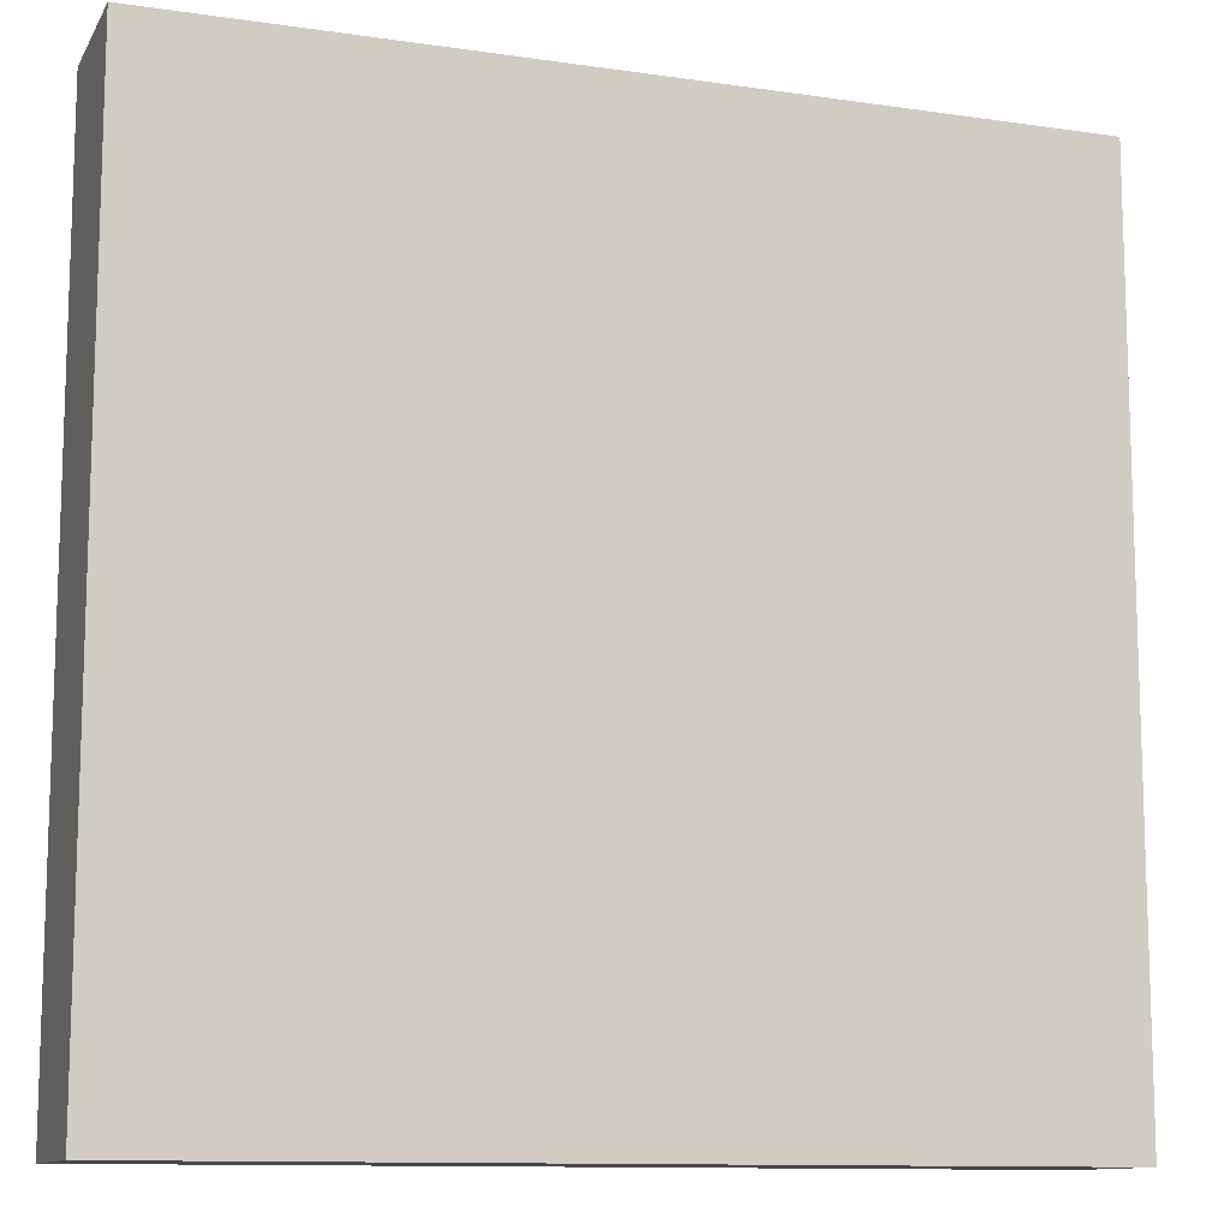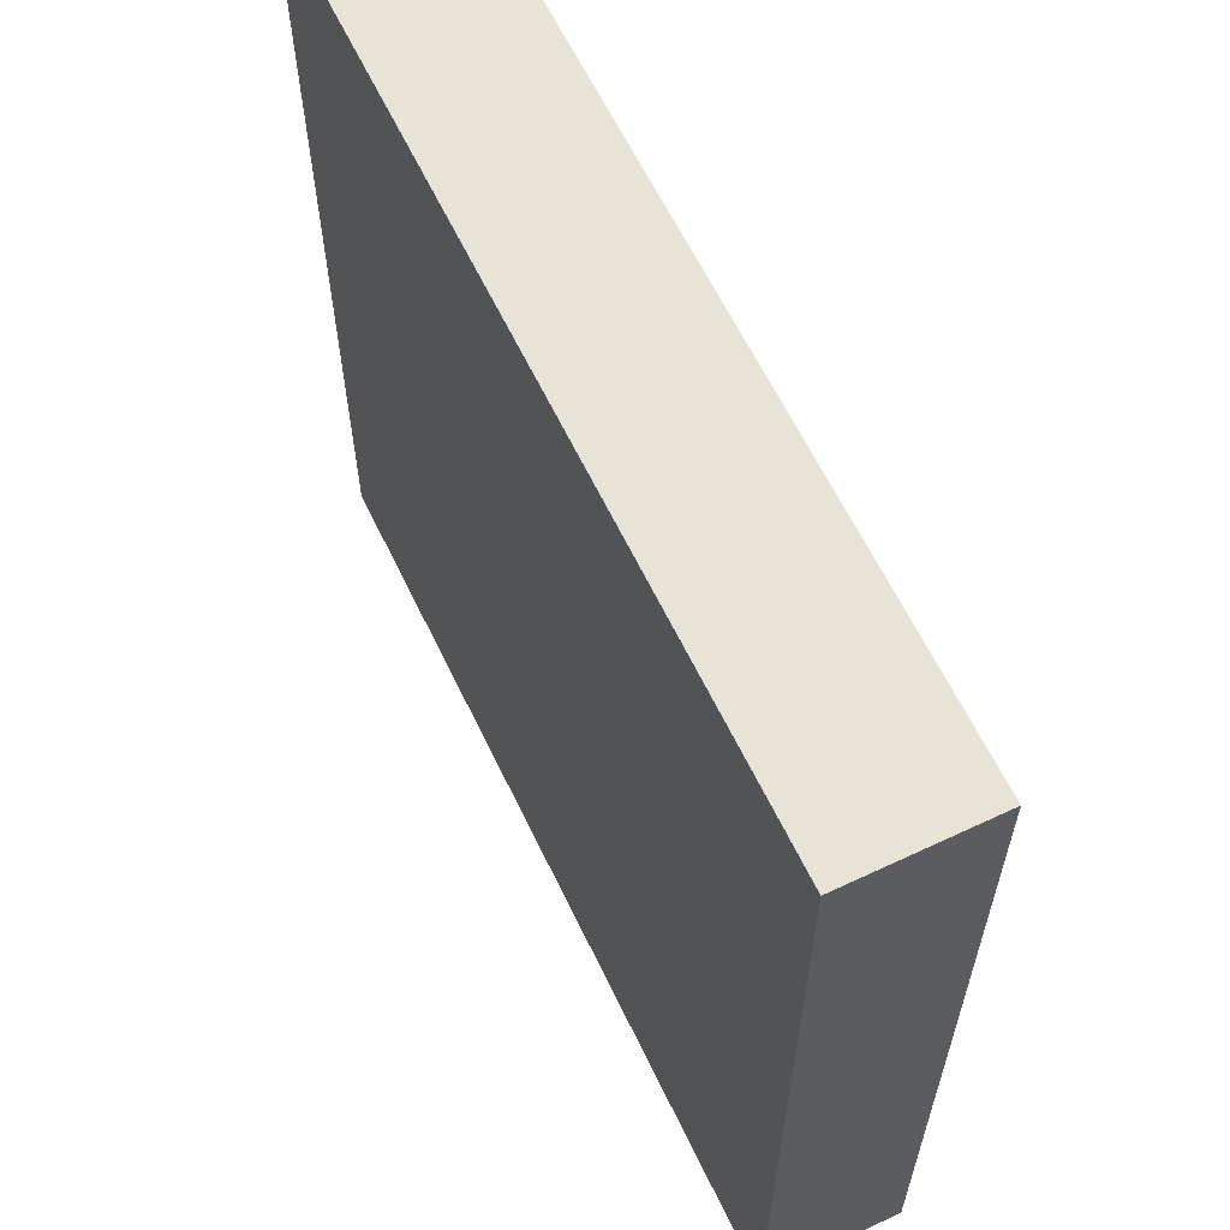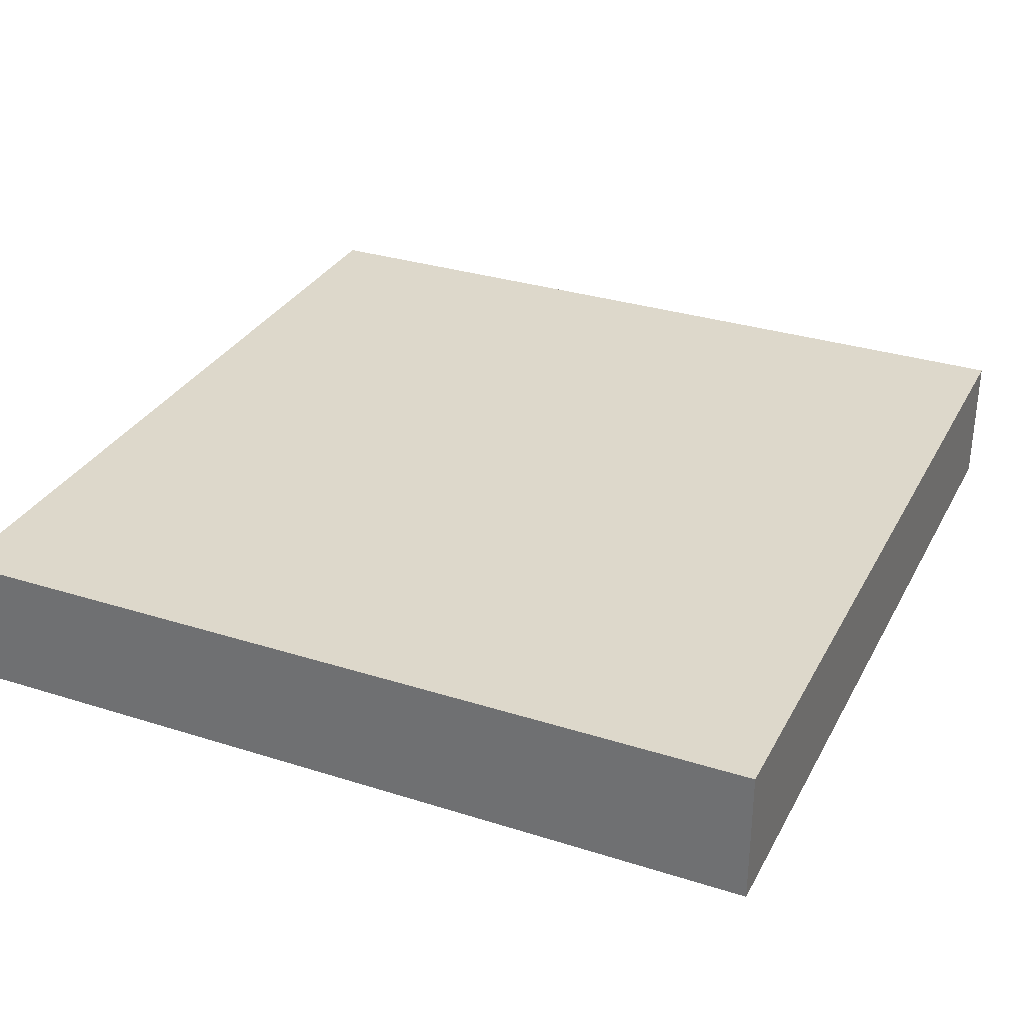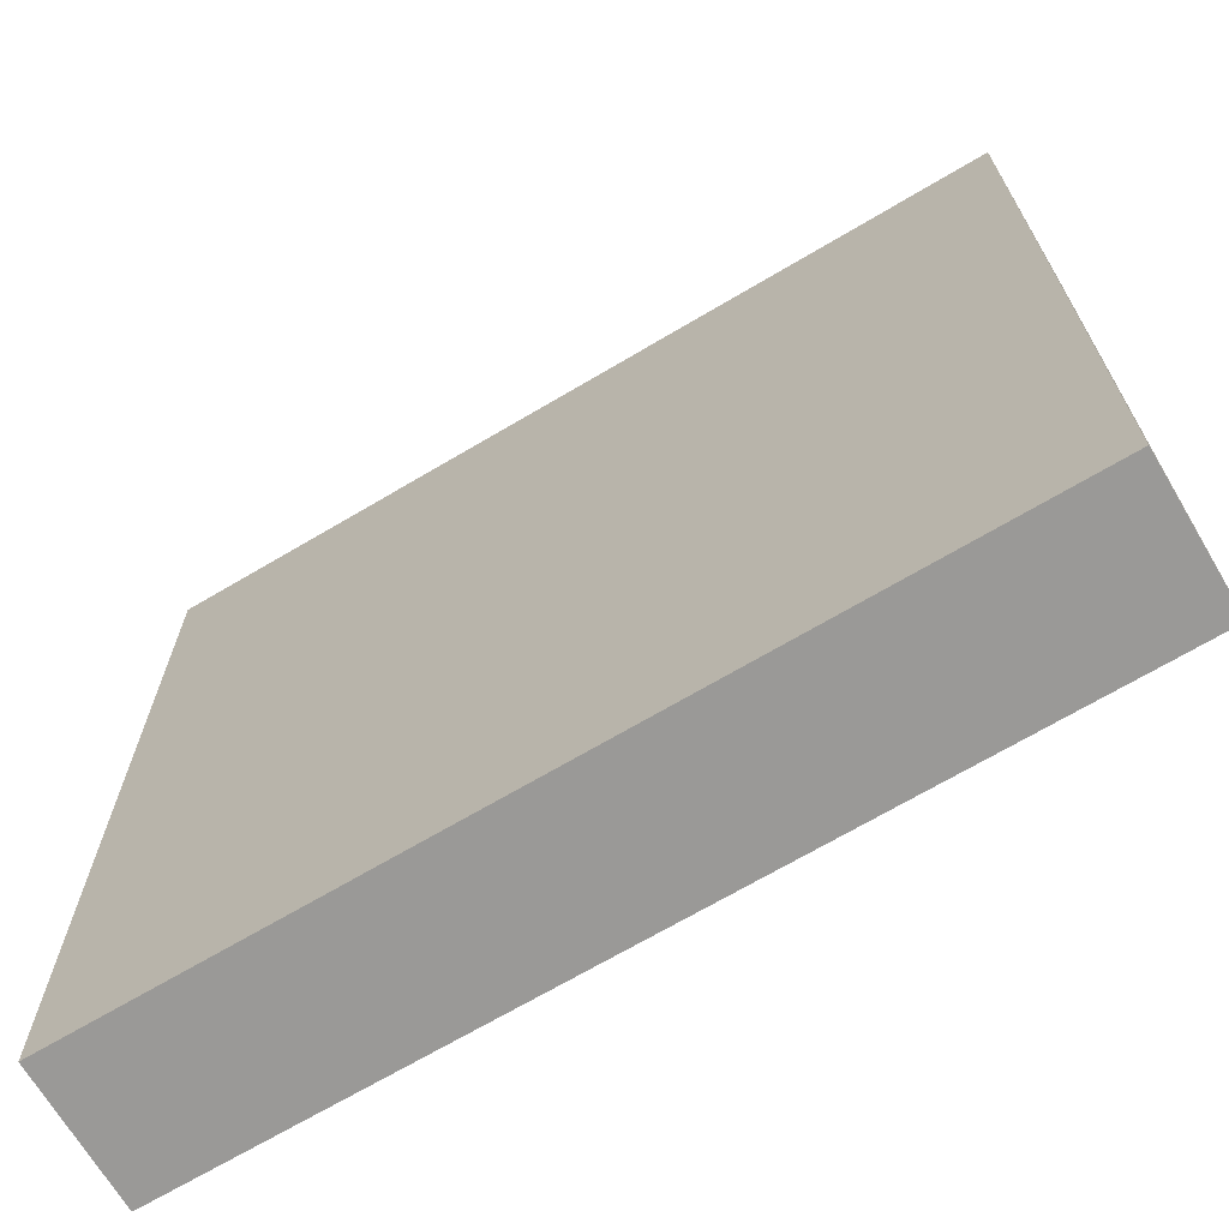
<metadata>
{"format":"obj","ext":"obj","renderer":"f3d","projection":"perspective","resolution":1024,"background":"white","views":[{"elev":-11.5,"azim":-19.4,"up":"+Z"},{"elev":62.2,"azim":-115.6,"up":"+Z"},{"elev":31.4,"azim":24.2,"up":"+Y"},{"elev":-69.0,"azim":-149.3,"up":"+Z"}]}
</metadata>
<code>
o
v -10.4 0 11.4
v -10.4 0 8.9
v -10.4 0.1 11.1
v -10.4 0.1 10.7
v -10.4 0.2 10.5
v -10.4 0.2 10.2
v -10.4 0.2 9.8
v -10.4 0.2 9.7
v -10.4 0.2 9.4
v -10.4 0.2 9
v -10.4 0.3 11.4
v -10.4 0.3 11.1
v -10.4 0.3 10.7
v -10.4 0.3 10.5
v -10.4 0.3 10.2
v -10.4 0.3 9.8
v -10.4 0.3 9.7
v -10.4 0.3 9.4
v -10.4 0.3 9
v -10.4 0.3 8.9
v -10.4 0.4 11.4
v -10.4 0.4 8.9
v -7.9 0 11.4
v -7.9 0 10.1
v -7.9 0 8.9
v -7.9 0.1 11.3
v -7.9 0.1 11.2
v -7.9 0.2 11.3
v -7.9 0.2 11.2
v -7.9 0.2 11.1
v -7.9 0.2 11
v -7.9 0.2 10.9
v -7.9 0.2 10.8
v -7.9 0.2 10.4
v -7.9 0.2 10.3
v -7.9 0.2 10.1
v -7.9 0.2 9.7
v -7.9 0.2 9.4
v -7.9 0.2 9.3
v -7.9 0.3 11.4
v -7.9 0.3 11.1
v -7.9 0.3 11
v -7.9 0.3 10.9
v -7.9 0.3 10.8
v -7.9 0.3 10.4
v -7.9 0.3 10.3
v -7.9 0.3 10.2
v -7.9 0.3 9.7
v -7.9 0.3 9.4
v -7.9 0.3 9.3
v -7.9 0.3 8.9
v -7.9 0.4 11.4
v -7.9 0.4 10.2
v -7.9 0.4 10.1
v -7.9 0.4 8.9
v -10.4 0 11.4
v -10.4 0.3 11.4
v -10.4 0.4 11.4
v -10.1 0.2 11.4
v -10.1 0.3 11.4
v -9.7 0.2 11.4
v -9.7 0.3 11.4
v -9.6 0.2 11.4
v -9.6 0.3 11.4
v -9.5 0.2 11.4
v -9.5 0.3 11.4
v -9.2 0 11.4
v -9.2 0.3 11.4
v -9.1 0.3 11.4
v -9.1 0.4 11.4
v -9 0.2 11.4
v -9 0.4 11.4
v -8.9 0.2 11.4
v -8.9 0.3 11.4
v -8.8 0.2 11.4
v -8.8 0.3 11.4
v -8.7 0.2 11.4
v -8.7 0.3 11.4
v -8.5 0 11.4
v -8.5 0.1 11.4
v -8.4 0 11.4
v -8.4 0.1 11.4
v -8.2 0.2 11.4
v -8.2 0.3 11.4
v -8.1 0.2 11.4
v -8.1 0.3 11.4
v -7.9 0 11.4
v -7.9 0.3 11.4
v -7.9 0.4 11.4
v -10.4 0 8.9
v -10.4 0.3 8.9
v -10.4 0.4 8.9
v -10.2 0.2 8.9
v -10.2 0.3 8.9
v -10.1 0.2 8.9
v -10.1 0.3 8.9
v -9.3 0.2 8.9
v -9.3 0.3 8.9
v -9.2 0.1 8.9
v -9.2 0.2 8.9
v -9 0.1 8.9
v -9 0.3 8.9
v -8.6 0.2 8.9
v -8.6 0.3 8.9
v -8.5 0.2 8.9
v -8.5 0.3 8.9
v -8.3 0.2 8.9
v -8.3 0.3 8.9
v -8 0.2 8.9
v -8 0.3 8.9
v -7.9 0 8.9
v -7.9 0.3 8.9
v -7.9 0.4 8.9
v -10.4 0 11.4
v -9.2 0 11.4
v -8.5 0 11.4
v -8.4 0 11.4
v -7.9 0 11.4
v -8.5 0 11.3
v -8.4 0 11.3
v -9.3 0 10.2
v -9.2 0 10.2
v -9.1 0 10.2
v -8 0 10.2
v -9.4 0 10.1
v -9.3 0 10.1
v -8 0 10.1
v -7.9 0 10.1
v -9.4 0 9.9
v -9.1 0 9.9
v -10.4 0 8.9
v -7.9 0 8.9
v -10.4 0.4 11.4
v -9.1 0.4 11.4
v -9 0.4 11.4
v -7.9 0.4 11.4
v -10 0.4 11.3
v -9.9 0.4 11.3
v -8.4 0.4 11.3
v -8.3 0.4 11.3
v -10 0.4 11.2
v -9.9 0.4 11.2
v -9.2 0.4 11.2
v -9.1 0.4 11.2
v -9 0.4 11.2
v -8.4 0.4 11.2
v -8.3 0.4 11.2
v -9.5 0.4 11
v -9.4 0.4 11
v -9.3 0.4 11
v -9.2 0.4 11
v -8.9 0.4 11
v -8.8 0.4 11
v -9.8 0.4 10.9
v -9.7 0.4 10.9
v -9.5 0.4 10.9
v -9.4 0.4 10.9
v -9.3 0.4 10.9
v -9.2 0.4 10.9
v -8.9 0.4 10.9
v -8.8 0.4 10.9
v -9.8 0.4 10.8
v -9.7 0.4 10.8
v -9.4 0.4 10.8
v -9.3 0.4 10.8
v -9.1 0.4 10.8
v -9 0.4 10.8
v -10.3 0.4 10.7
v -10.2 0.4 10.7
v -10.1 0.4 10.7
v -10 0.4 10.7
v -9.2 0.4 10.7
v -9 0.4 10.7
v -8.9 0.4 10.7
v -8.6 0.4 10.7
v -8.5 0.4 10.7
v -10.3 0.4 10.6
v -10.2 0.4 10.6
v -10.1 0.4 10.6
v -10 0.4 10.6
v -9 0.4 10.6
v -8.9 0.4 10.6
v -8.8 0.4 10.6
v -8.6 0.4 10.6
v -8.5 0.4 10.6
v -10.2 0.4 10.5
v -10.1 0.4 10.5
v -9.2 0.4 10.5
v -8.9 0.4 10.5
v -8.8 0.4 10.5
v -8.6 0.4 10.5
v -8.5 0.4 10.5
v -10 0.4 10.4
v -9.8 0.4 10.4
v -9.6 0.4 10.4
v -9.4 0.4 10.4
v -9.1 0.4 10.4
v -8.9 0.4 10.4
v -8.7 0.4 10.4
v -8.6 0.4 10.4
v -8.5 0.4 10.4
v -8.4 0.4 10.4
v -10 0.4 10.3
v -9.9 0.4 10.3
v -9.8 0.4 10.3
v -9.6 0.4 10.3
v -9.5 0.4 10.3
v -9.4 0.4 10.3
v -9 0.4 10.3
v -8.7 0.4 10.3
v -8.6 0.4 10.3
v -8.3 0.4 10.3
v -8.2 0.4 10.3
v -9.9 0.4 10.2
v -9.8 0.4 10.2
v -9.6 0.4 10.2
v -9.5 0.4 10.2
v -9.2 0.4 10.2
v -9.1 0.4 10.2
v -9 0.4 10.2
v -8.8 0.4 10.2
v -8.5 0.4 10.2
v -8.4 0.4 10.2
v -8.3 0.4 10.2
v -8.2 0.4 10.2
v -7.9 0.4 10.2
v -9.8 0.4 10.1
v -9.6 0.4 10.1
v -9.1 0.4 10.1
v -9 0.4 10.1
v -8.8 0.4 10.1
v -8.7 0.4 10.1
v -8.4 0.4 10.1
v -8.3 0.4 10.1
v -8.2 0.4 10.1
v -7.9 0.4 10.1
v -8.3 0.4 10
v -8.2 0.4 10
v -8.1 0.4 10
v -8 0.4 10
v -9.5 0.4 9.9
v -9.4 0.4 9.9
v -8.4 0.4 9.9
v -8.3 0.4 9.9
v -8.2 0.4 9.9
v -8.1 0.4 9.9
v -8 0.4 9.9
v -9.5 0.4 9.8
v -9.4 0.4 9.8
v -8.4 0.4 9.8
v -8.3 0.4 9.8
v -9 0.4 9.6
v -8.9 0.4 9.6
v -8.8 0.4 9.6
v -8.7 0.4 9.6
v -10.2 0.4 9.5
v -10.1 0.4 9.5
v -9 0.4 9.5
v -8.9 0.4 9.5
v -8.8 0.4 9.5
v -8.7 0.4 9.5
v -10.3 0.4 9.4
v -10.2 0.4 9.4
v -10 0.4 9.4
v -9.9 0.4 9.4
v -8.9 0.4 9.4
v -8.8 0.4 9.4
v -10.2 0.4 9.3
v -10.1 0.4 9.3
v -10 0.4 9.3
v -8.4 0.4 9.3
v -8.3 0.4 9.3
v -8.2 0.4 9.3
v -8.1 0.4 9.3
v -10.3 0.4 9.2
v -10.2 0.4 9.2
v -10 0.4 9.2
v -9.9 0.4 9.2
v -9.8 0.4 9.2
v -9.7 0.4 9.2
v -9.6 0.4 9.2
v -9.5 0.4 9.2
v -8.4 0.4 9.2
v -8.3 0.4 9.2
v -8.2 0.4 9.2
v -8.1 0.4 9.2
v -10.2 0.4 9.1
v -10 0.4 9.1
v -9.8 0.4 9.1
v -9.7 0.4 9.1
v -9.6 0.4 9.1
v -9.5 0.4 9.1
v -8.3 0.4 9.1
v -8.2 0.4 9.1
v -9.7 0.4 9
v -9.6 0.4 9
v -10.4 0.4 8.9
v -7.9 0.4 8.9
f 3 2 1
f 4 2 3
f 5 2 4
f 6 2 5
f 7 2 6
f 8 2 7
f 9 2 8
f 10 2 9
f 11 3 1
f 12 4 3
f 12 3 11
f 13 5 4
f 13 4 12
f 14 6 5
f 14 5 13
f 15 7 6
f 15 6 14
f 16 8 7
f 16 7 15
f 17 9 8
f 17 8 16
f 18 10 9
f 18 9 17
f 19 2 10
f 19 10 18
f 20 2 19
f 21 18 17
f 21 12 11
f 21 20 19
f 21 19 18
f 21 17 16
f 21 16 15
f 21 15 14
f 21 14 13
f 21 13 12
f 22 20 21
f 23 24 26
f 26 24 27
f 23 26 28
f 26 27 28
f 27 24 29
f 28 27 29
f 29 24 30
f 30 24 31
f 31 24 32
f 32 24 33
f 33 24 34
f 34 24 35
f 24 25 36
f 35 24 36
f 36 25 37
f 37 25 38
f 38 25 39
f 23 28 40
f 28 29 40
f 29 30 40
f 30 31 41
f 40 30 41
f 31 32 42
f 41 31 42
f 32 33 43
f 42 32 43
f 33 34 44
f 43 33 44
f 34 35 45
f 44 34 45
f 35 36 46
f 45 35 46
f 46 36 47
f 37 38 48
f 36 37 48
f 38 39 49
f 48 38 49
f 39 25 50
f 49 39 50
f 50 25 51
f 43 44 52
f 40 41 52
f 41 42 52
f 42 43 52
f 45 46 52
f 46 47 52
f 44 45 52
f 47 36 53
f 52 47 53
f 48 49 54
f 53 36 54
f 36 48 54
f 49 50 54
f 50 51 54
f 54 51 55
f 59 57 56
f 60 58 57
f 60 57 59
f 61 59 56
f 61 60 59
f 62 58 60
f 62 60 61
f 63 61 56
f 63 62 61
f 64 58 62
f 64 62 63
f 65 63 56
f 65 64 63
f 66 58 64
f 66 64 65
f 67 65 56
f 67 66 65
f 68 58 66
f 68 66 67
f 69 68 67
f 69 58 68
f 70 58 69
f 71 69 67
f 71 70 69
f 72 70 71
f 73 71 67
f 73 72 71
f 74 72 73
f 75 73 67
f 75 74 73
f 76 72 74
f 76 74 75
f 77 75 67
f 77 76 75
f 78 72 76
f 78 76 77
f 79 77 67
f 79 78 77
f 80 78 79
f 81 80 79
f 82 78 80
f 82 80 81
f 83 82 81
f 83 78 82
f 84 72 78
f 84 78 83
f 85 83 81
f 85 84 83
f 86 72 84
f 86 84 85
f 87 85 81
f 87 86 85
f 88 72 86
f 88 86 87
f 89 72 88
f 90 91 93
f 91 92 94
f 93 91 94
f 90 93 95
f 93 94 95
f 94 92 96
f 95 94 96
f 90 95 97
f 95 96 97
f 96 92 98
f 97 96 98
f 90 97 99
f 97 98 100
f 99 97 100
f 90 99 101
f 99 100 101
f 98 92 102
f 101 100 102
f 100 98 102
f 101 102 103
f 102 92 104
f 103 102 104
f 101 103 105
f 103 104 105
f 104 92 106
f 105 104 106
f 101 105 107
f 105 106 107
f 106 92 108
f 107 106 108
f 101 107 109
f 107 108 109
f 108 92 110
f 109 108 110
f 90 101 111
f 101 109 111
f 109 110 111
f 110 92 112
f 111 110 112
f 112 92 113
f 119 116 115
f 119 117 116
f 120 118 117
f 120 117 119
f 121 115 114
f 122 119 115
f 122 115 121
f 122 120 119
f 123 120 122
f 124 118 120
f 124 120 123
f 125 121 114
f 126 123 122
f 126 121 125
f 126 122 121
f 127 118 124
f 127 124 123
f 128 118 127
f 129 125 114
f 129 126 125
f 130 123 126
f 130 126 129
f 130 128 127
f 130 127 123
f 131 129 114
f 131 130 129
f 132 128 130
f 132 130 131
f 133 134 137
f 137 134 138
f 135 136 139
f 139 136 140
f 133 137 141
f 137 138 141
f 138 134 142
f 141 138 142
f 142 134 143
f 134 135 144
f 143 134 144
f 135 139 145
f 144 135 145
f 139 140 146
f 145 139 146
f 140 136 147
f 146 140 147
f 142 143 148
f 141 142 148
f 148 143 149
f 149 143 150
f 143 144 151
f 150 143 151
f 145 146 152
f 144 145 152
f 146 147 152
f 152 147 153
f 141 148 154
f 154 148 155
f 148 149 156
f 155 148 156
f 149 150 157
f 156 149 157
f 150 151 158
f 157 150 158
f 151 144 159
f 158 151 159
f 144 152 160
f 152 153 160
f 153 147 161
f 160 153 161
f 154 155 162
f 141 154 162
f 156 157 163
f 162 155 163
f 155 156 163
f 157 158 164
f 163 157 164
f 158 159 165
f 164 158 165
f 160 161 166
f 144 160 166
f 159 144 166
f 166 161 167
f 133 141 168
f 162 163 168
f 141 162 168
f 164 165 168
f 163 164 168
f 168 165 169
f 169 165 170
f 170 165 171
f 166 167 172
f 171 165 172
f 159 166 172
f 165 159 172
f 167 161 173
f 172 167 173
f 173 161 174
f 161 147 175
f 174 161 175
f 175 147 176
f 168 169 177
f 133 168 177
f 169 170 178
f 177 169 178
f 170 171 179
f 178 170 179
f 171 172 180
f 179 171 180
f 172 173 180
f 173 174 181
f 180 173 181
f 174 175 182
f 181 174 182
f 182 175 183
f 175 176 184
f 183 175 184
f 176 147 185
f 184 176 185
f 178 179 186
f 177 178 186
f 179 180 187
f 186 179 187
f 180 181 187
f 181 182 187
f 187 182 188
f 182 183 189
f 188 182 189
f 184 185 190
f 189 183 190
f 183 184 190
f 190 185 191
f 185 147 192
f 191 185 192
f 186 187 193
f 187 188 193
f 193 188 194
f 194 188 195
f 195 188 196
f 188 189 197
f 190 191 198
f 197 189 198
f 189 190 198
f 198 191 199
f 191 192 200
f 199 191 200
f 192 147 201
f 200 192 201
f 201 147 202
f 186 193 203
f 193 194 203
f 203 194 204
f 194 195 205
f 204 194 205
f 195 196 206
f 205 195 206
f 206 196 207
f 196 188 208
f 207 196 208
f 198 199 209
f 197 198 209
f 199 200 210
f 209 199 210
f 200 201 211
f 210 200 211
f 147 136 212
f 202 147 212
f 212 136 213
f 206 207 214
f 204 205 214
f 203 204 214
f 205 206 214
f 214 207 215
f 215 207 216
f 207 208 217
f 216 207 217
f 188 197 218
f 217 208 218
f 208 188 218
f 197 209 219
f 218 197 219
f 209 210 220
f 219 209 220
f 220 210 221
f 211 201 222
f 210 211 222
f 201 202 222
f 202 212 223
f 222 202 223
f 212 213 224
f 223 212 224
f 213 136 225
f 224 213 225
f 225 136 226
f 214 215 227
f 215 216 227
f 216 217 228
f 227 216 228
f 217 218 228
f 218 219 228
f 219 220 229
f 228 219 229
f 220 221 230
f 229 220 230
f 221 210 231
f 230 221 231
f 222 223 232
f 231 210 232
f 210 222 232
f 223 224 233
f 232 223 233
f 224 225 234
f 233 224 234
f 225 226 235
f 234 225 235
f 235 226 236
f 229 230 237
f 231 232 237
f 235 236 237
f 234 235 237
f 232 233 237
f 233 234 237
f 230 231 237
f 227 228 237
f 228 229 237
f 237 236 238
f 238 236 239
f 239 236 240
f 227 237 241
f 241 237 242
f 242 237 243
f 237 238 244
f 243 237 244
f 238 239 245
f 244 238 245
f 239 240 246
f 245 239 246
f 240 236 247
f 246 240 247
f 227 241 248
f 241 242 248
f 242 243 249
f 248 242 249
f 243 244 250
f 249 243 250
f 245 246 251
f 250 244 251
f 244 245 251
f 246 247 251
f 249 250 252
f 248 249 252
f 250 251 252
f 252 251 253
f 253 251 254
f 254 251 255
f 214 227 256
f 203 214 256
f 186 203 256
f 177 186 256
f 227 248 256
f 248 252 256
f 256 252 257
f 252 253 258
f 257 252 258
f 253 254 259
f 258 253 259
f 254 255 260
f 259 254 260
f 255 251 261
f 260 255 261
f 133 177 262
f 177 256 262
f 256 257 263
f 262 256 263
f 258 259 264
f 257 258 264
f 264 259 265
f 259 260 266
f 265 259 266
f 260 261 267
f 266 260 267
f 263 257 268
f 262 263 268
f 257 264 269
f 268 257 269
f 264 265 270
f 269 264 270
f 267 261 271
f 261 251 271
f 266 267 271
f 265 266 271
f 251 247 272
f 271 251 272
f 272 247 273
f 273 247 274
f 268 269 275
f 269 270 275
f 262 268 275
f 133 262 275
f 275 270 276
f 270 265 277
f 276 270 277
f 265 271 278
f 277 265 278
f 278 271 279
f 279 271 280
f 280 271 281
f 281 271 282
f 271 272 283
f 282 271 283
f 272 273 284
f 283 272 284
f 273 274 285
f 284 273 285
f 274 247 286
f 285 274 286
f 275 276 287
f 276 277 287
f 277 278 288
f 287 277 288
f 278 279 288
f 279 280 289
f 288 279 289
f 280 281 290
f 289 280 290
f 281 282 291
f 290 281 291
f 283 284 292
f 291 282 292
f 282 283 292
f 284 285 293
f 292 284 293
f 285 286 294
f 293 285 294
f 290 291 295
f 287 288 295
f 289 290 295
f 288 289 295
f 291 292 296
f 295 291 296
f 293 294 296
f 292 293 296
f 287 295 297
f 133 275 297
f 295 296 297
f 275 287 297
f 296 294 298
f 297 296 298
f 286 247 298
f 294 286 298
f 247 236 298

</code>
